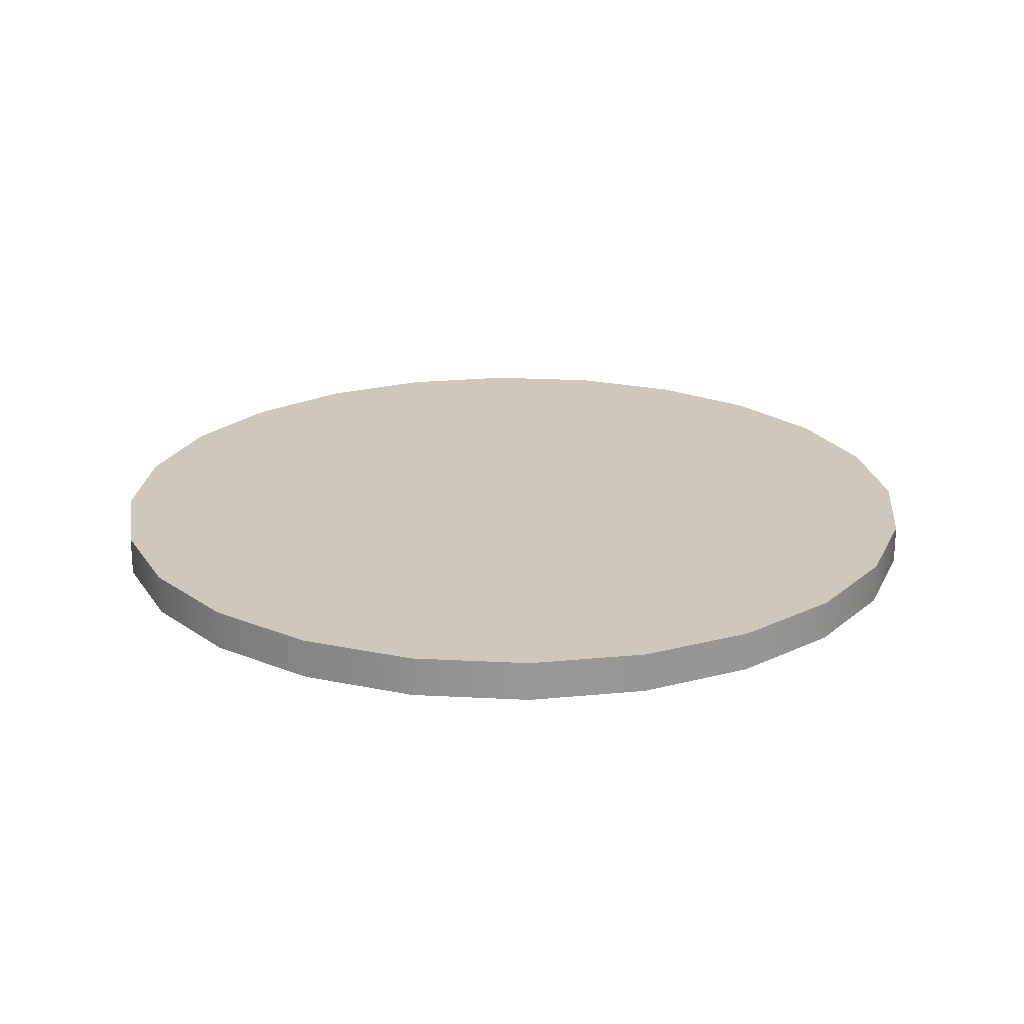
<metadata>
{"format":"obj","ext":"obj","renderer":"f3d","projection":"perspective","resolution":1024,"background":"white","views":[{"elev":21.9,"azim":-92.2,"up":"+Z"}]}
</metadata>
<code>
v 0 0 0.5
v 0 -10.09 0.5
v 2.611 -9.743 0.5
v 5.043 -8.735 0.5
v 7.132 -7.132 0.5
v 8.735 -5.043 0.5
v 9.743 -2.611 0.5
v 10.09 0 0.5
v 9.743 2.611 0.5
v 8.735 5.043 0.5
v 7.132 7.132 0.5
v 5.043 8.735 0.5
v 2.611 9.743 0.5
v 0 10.09 0.5
v -2.611 9.743 0.5
v -5.043 8.735 0.5
v -7.132 7.132 0.5
v -8.735 5.043 0.5
v -9.743 2.611 0.5
v -10.09 0 0.5
v -9.743 -2.611 0.5
v -8.735 -5.043 0.5
v -7.132 -7.132 0.5
v -5.043 -8.735 0.5
v -2.611 -9.743 0.5
v 0 -10.09 -0.5
v 2.611 -9.743 -0.5
v 5.043 -8.735 -0.5
v 7.132 -7.132 -0.5
v 8.735 -5.043 -0.5
v 9.743 -2.611 -0.5
v 10.09 0 -0.5
v 9.743 2.611 -0.5
v 8.735 5.043 -0.5
v 7.132 7.132 -0.5
v 5.043 8.735 -0.5
v 2.611 9.743 -0.5
v 0 10.09 -0.5
v -2.611 9.743 -0.5
v -5.043 8.735 -0.5
v -7.132 7.132 -0.5
v -8.735 5.043 -0.5
v -9.743 2.611 -0.5
v -10.09 0 -0.5
v -9.743 -2.611 -0.5
v -8.735 -5.043 -0.5
v -7.132 -7.132 -0.5
v -5.043 -8.735 -0.5
v -2.611 -9.743 -0.5
v 0 0 -0.5
v 0 -11.1 0.5
v 2.872 -10.72 0.5
v 5.548 -9.609 0.5
v 7.846 -7.846 0.5
v 9.609 -5.548 0.5
v 10.72 -2.872 0.5
v 11.1 0 0.5
v 10.72 2.872 0.5
v 9.609 5.548 0.5
v 7.846 7.846 0.5
v 5.548 9.609 0.5
v 2.872 10.72 0.5
v 0 11.1 0.5
v -2.872 10.72 0.5
v -5.548 9.609 0.5
v -7.846 7.846 0.5
v -9.609 5.548 0.5
v -10.72 2.872 0.5
v -11.1 0 0.5
v -10.72 -2.872 0.5
v -9.609 -5.548 0.5
v -7.846 -7.846 0.5
v -5.548 -9.609 0.5
v -2.872 -10.72 0.5
v 0 -11.1 -0.5
v 2.872 -10.72 -0.5
v 5.548 -9.609 -0.5
v 7.846 -7.846 -0.5
v 9.609 -5.548 -0.5
v 10.72 -2.872 -0.5
v 11.1 0 -0.5
v 10.72 2.872 -0.5
v 9.609 5.548 -0.5
v 7.846 7.846 -0.5
v 5.548 9.609 -0.5
v 2.872 10.72 -0.5
v 0 11.1 -0.5
v -2.872 10.72 -0.5
v -5.548 9.609 -0.5
v -7.846 7.846 -0.5
v -9.609 5.548 -0.5
v -10.72 2.872 -0.5
v -11.1 0 -0.5
v -10.72 -2.872 -0.5
v -9.609 -5.548 -0.5
v -7.846 -7.846 -0.5
v -5.548 -9.609 -0.5
v -2.872 -10.72 -0.5
v 0 -2.685 0.5
v 0.695 -2.594 0.5
v 1.343 -2.325 0.5
v 1.899 -1.899 0.5
v 2.325 -1.343 0.5
v 2.594 -0.695 0.5
v 2.685 0 0.5
v 2.594 0.695 0.5
v 2.325 1.343 0.5
v 1.899 1.899 0.5
v 1.343 2.325 0.5
v 0.695 2.594 0.5
v 0 2.685 0.5
v -0.695 2.594 0.5
v -1.343 2.325 0.5
v -1.899 1.899 0.5
v -2.325 1.343 0.5
v -2.594 0.695 0.5
v -2.685 0 0.5
v -2.594 -0.695 0.5
v -2.325 -1.343 0.5
v -1.899 -1.899 0.5
v -1.343 -2.325 0.5
v -0.695 -2.594 0.5
v 0 -2.685 -0.5
v 0.695 -2.594 -0.5
v 1.343 -2.325 -0.5
v 1.899 -1.899 -0.5
v 2.325 -1.343 -0.5
v 2.594 -0.695 -0.5
v 2.685 0 -0.5
v 2.594 0.695 -0.5
v 2.325 1.343 -0.5
v 1.899 1.899 -0.5
v 1.343 2.325 -0.5
v 0.695 2.594 -0.5
v 0 2.685 -0.5
v -0.695 2.594 -0.5
v -1.343 2.325 -0.5
v -1.899 1.899 -0.5
v -2.325 1.343 -0.5
v -2.594 0.695 -0.5
v -2.685 0 -0.5
v -2.594 -0.695 -0.5
v -2.325 -1.343 -0.5
v -1.899 -1.899 -0.5
v -1.343 -2.325 -0.5
v -0.695 -2.594 -0.5
v 0 0 0.5
v 0 -11.85 0.5
v 3.068 -11.45 0.5
v 5.926 -10.26 0.5
v 8.381 -8.381 0.5
v 10.26 -5.926 0.5
v 11.45 -3.068 0.5
v 11.85 0 0.5
v 11.45 3.068 0.5
v 10.26 5.926 0.5
v 8.381 8.381 0.5
v 5.926 10.26 0.5
v 3.068 11.45 0.5
v 0 11.85 0.5
v -3.068 11.45 0.5
v -5.926 10.26 0.5
v -8.381 8.381 0.5
v -10.26 5.926 0.5
v -11.45 3.068 0.5
v -11.85 0 0.5
v -11.45 -3.068 0.5
v -10.26 -5.926 0.5
v -8.381 -8.381 0.5
v -5.926 -10.26 0.5
v -3.068 -11.45 0.5
v 0 -11.85 -0.5
v 3.068 -11.45 -0.5
v 5.926 -10.26 -0.5
v 8.381 -8.381 -0.5
v 10.26 -5.926 -0.5
v 11.45 -3.068 -0.5
v 11.85 0 -0.5
v 11.45 3.068 -0.5
v 10.26 5.926 -0.5
v 8.381 8.381 -0.5
v 5.926 10.26 -0.5
v 3.068 11.45 -0.5
v 0 11.85 -0.5
v -3.068 11.45 -0.5
v -5.926 10.26 -0.5
v -8.381 8.381 -0.5
v -10.26 5.926 -0.5
v -11.45 3.068 -0.5
v -11.85 0 -0.5
v -11.45 -3.068 -0.5
v -10.26 -5.926 -0.5
v -8.381 -8.381 -0.5
v -5.926 -10.26 -0.5
v -3.068 -11.45 -0.5
v 0 0 -0.5
v 0 0 0.5
v 0 -11.85 0.5
v 3.068 -11.45 0.5
v 5.926 -10.26 0.5
v 8.381 -8.381 0.5
v 10.26 -5.926 0.5
v 11.45 -3.068 0.5
v 11.85 0 0.5
v 11.45 3.068 0.5
v 10.26 5.926 0.5
v 8.381 8.381 0.5
v 5.926 10.26 0.5
v 3.068 11.45 0.5
v 0 11.85 0.5
v -3.068 11.45 0.5
v -5.926 10.26 0.5
v -8.381 8.381 0.5
v -10.26 5.926 0.5
v -11.45 3.068 0.5
v -11.85 0 0.5
v -11.45 -3.068 0.5
v -10.26 -5.926 0.5
v -8.381 -8.381 0.5
v -5.926 -10.26 0.5
v -3.068 -11.45 0.5
v 0 -11.85 -0.5
v 3.068 -11.45 -0.5
v 5.926 -10.26 -0.5
v 8.381 -8.381 -0.5
v 10.26 -5.926 -0.5
v 11.45 -3.068 -0.5
v 11.85 0 -0.5
v 11.45 3.068 -0.5
v 10.26 5.926 -0.5
v 8.381 8.381 -0.5
v 5.926 10.26 -0.5
v 3.068 11.45 -0.5
v 0 11.85 -0.5
v -3.068 11.45 -0.5
v -5.926 10.26 -0.5
v -8.381 8.381 -0.5
v -10.26 5.926 -0.5
v -11.45 3.068 -0.5
v -11.85 0 -0.5
v -11.45 -3.068 -0.5
v -10.26 -5.926 -0.5
v -8.381 -8.381 -0.5
v -5.926 -10.26 -0.5
v -3.068 -11.45 -0.5
v 0 0 -0.5
v 0 -10.59 0.5667
v 2.741 -10.23 0.5667
v 5.296 -9.172 0.5667
v 7.489 -7.489 0.5667
v 9.172 -5.296 0.5667
v 10.23 -2.741 0.5667
v 10.59 0 0.5667
v 10.23 2.741 0.5667
v 9.172 5.296 0.5667
v 7.489 7.489 0.5667
v 5.296 9.172 0.5667
v 2.741 10.23 0.5667
v 0 10.59 0.5667
v -2.741 10.23 0.5667
v -5.296 9.172 0.5667
v -7.489 7.489 0.5667
v -9.172 5.296 0.5667
v -10.23 2.741 0.5667
v -10.59 0 0.5667
v -10.23 -2.741 0.5667
v -9.172 -5.296 0.5667
v -7.489 -7.489 0.5667
v -5.296 -9.172 0.5667
v -2.741 -10.23 0.5667
v 0 -10.59 -0.5667
v 2.741 -10.23 -0.5667
v 5.296 -9.172 -0.5667
v 7.489 -7.489 -0.5667
v 9.172 -5.296 -0.5667
v 10.23 -2.741 -0.5667
v 10.59 0 -0.5667
v 10.23 2.741 -0.5667
v 9.172 5.296 -0.5667
v 7.489 7.489 -0.5667
v 5.296 9.172 -0.5667
v 2.741 10.23 -0.5667
v 0 10.59 -0.5667
v -2.741 10.23 -0.5667
v -5.296 9.172 -0.5667
v -7.489 7.489 -0.5667
v -9.172 5.296 -0.5667
v -10.23 2.741 -0.5667
v -10.59 0 -0.5667
v -10.23 -2.741 -0.5667
v -9.172 -5.296 -0.5667
v -7.489 -7.489 -0.5667
v -5.296 -9.172 -0.5667
v -2.741 -10.23 -0.5667
v 0 -2.179 0.5667
v 0.5639 -2.104 0.5667
v 1.089 -1.887 0.5667
v 1.541 -1.541 0.5667
v 1.887 -1.089 0.5667
v 2.104 -0.5639 0.5667
v 2.179 0 0.5667
v 2.104 0.5639 0.5667
v 1.887 1.089 0.5667
v 1.541 1.541 0.5667
v 1.089 1.887 0.5667
v 0.5639 2.104 0.5667
v 0 2.179 0.5667
v -0.5639 2.104 0.5667
v -1.089 1.887 0.5667
v -1.541 1.541 0.5667
v -1.887 1.089 0.5667
v -2.104 0.5639 0.5667
v -2.179 0 0.5667
v -2.104 -0.5639 0.5667
v -1.887 -1.089 0.5667
v -1.541 -1.541 0.5667
v -1.089 -1.887 0.5667
v -0.5639 -2.104 0.5667
v 0 -2.179 -0.5667
v 0.5639 -2.104 -0.5667
v 1.089 -1.887 -0.5667
v 1.541 -1.541 -0.5667
v 1.887 -1.089 -0.5667
v 2.104 -0.5639 -0.5667
v 2.179 0 -0.5667
v 2.104 0.5639 -0.5667
v 1.887 1.089 -0.5667
v 1.541 1.541 -0.5667
v 1.089 1.887 -0.5667
v 0.5639 2.104 -0.5667
v 0 2.179 -0.5667
v -0.5639 2.104 -0.5667
v -1.089 1.887 -0.5667
v -1.541 1.541 -0.5667
v -1.887 1.089 -0.5667
v -2.104 0.5639 -0.5667
v -2.179 0 -0.5667
v -2.104 -0.5639 -0.5667
v -1.887 -1.089 -0.5667
v -1.541 -1.541 -0.5667
v -1.089 -1.887 -0.5667
v -0.5639 -2.104 -0.5667
v 0 0 0.5667
v 0 -11.4 0.5667
v 2.95 -11.01 0.5667
v 5.699 -9.871 0.5667
v 8.06 -8.06 0.5667
v 9.871 -5.699 0.5667
v 11.01 -2.95 0.5667
v 11.4 0 0.5667
v 11.01 2.95 0.5667
v 9.871 5.699 0.5667
v 8.06 8.06 0.5667
v 5.699 9.871 0.5667
v 2.95 11.01 0.5667
v 0 11.4 0.5667
v -2.95 11.01 0.5667
v -5.699 9.871 0.5667
v -8.06 8.06 0.5667
v -9.871 5.699 0.5667
v -11.01 2.95 0.5667
v -11.4 0 0.5667
v -11.01 -2.95 0.5667
v -9.871 -5.699 0.5667
v -8.06 -8.06 0.5667
v -5.699 -9.871 0.5667
v -2.95 -11.01 0.5667
v 0 -11.4 -0.5667
v 2.95 -11.01 -0.5667
v 5.699 -9.871 -0.5667
v 8.06 -8.06 -0.5667
v 9.871 -5.699 -0.5667
v 11.01 -2.95 -0.5667
v 11.4 0 -0.5667
v 11.01 2.95 -0.5667
v 9.871 5.699 -0.5667
v 8.06 8.06 -0.5667
v 5.699 9.871 -0.5667
v 2.95 11.01 -0.5667
v 0 11.4 -0.5667
v -2.95 11.01 -0.5667
v -5.699 9.871 -0.5667
v -8.06 8.06 -0.5667
v -9.871 5.699 -0.5667
v -11.01 2.95 -0.5667
v -11.4 0 -0.5667
v -11.01 -2.95 -0.5667
v -9.871 -5.699 -0.5667
v -8.06 -8.06 -0.5667
v -5.699 -9.871 -0.5667
v -2.95 -11.01 -0.5667
v 0 0 -0.5667
v 0 0 0.6
v 0 -13.37 0.6
v 3.459 -12.91 0.6
v 6.683 -11.57 0.6
v 9.45 -9.45 0.6
v 11.57 -6.683 0.6
v 12.91 -3.459 0.6
v 13.37 0 0.6
v 12.91 3.459 0.6
v 11.57 6.683 0.6
v 9.45 9.45 0.6
v 6.683 11.57 0.6
v 3.459 12.91 0.6
v 0 13.37 0.6
v -3.459 12.91 0.6
v -6.683 11.57 0.6
v -9.45 9.45 0.6
v -11.57 6.683 0.6
v -12.91 3.459 0.6
v -13.37 0 0.6
v -12.91 -3.459 0.6
v -11.57 -6.683 0.6
v -9.45 -9.45 0.6
v -6.683 -11.57 0.6
v -3.459 -12.91 0.6
v 0 -13.37 -0.6
v 3.459 -12.91 -0.6
v 6.683 -11.57 -0.6
v 9.45 -9.45 -0.6
v 11.57 -6.683 -0.6
v 12.91 -3.459 -0.6
v 13.37 0 -0.6
v 12.91 3.459 -0.6
v 11.57 6.683 -0.6
v 9.45 9.45 -0.6
v 6.683 11.57 -0.6
v 3.459 12.91 -0.6
v 0 13.37 -0.6
v -3.459 12.91 -0.6
v -6.683 11.57 -0.6
v -9.45 9.45 -0.6
v -11.57 6.683 -0.6
v -12.91 3.459 -0.6
v -13.37 0 -0.6
v -12.91 -3.459 -0.6
v -11.57 -6.683 -0.6
v -9.45 -9.45 -0.6
v -6.683 -11.57 -0.6
v -3.459 -12.91 -0.6
v 0 0 -0.6
v 0 0 0.6
v 0 -13.37 0.6
v 3.459 -12.91 0.6
v 6.683 -11.57 0.6
v 9.45 -9.45 0.6
v 11.57 -6.683 0.6
v 12.91 -3.459 0.6
v 13.37 0 0.6
v 12.91 3.459 0.6
v 11.57 6.683 0.6
v 9.45 9.45 0.6
v 6.683 11.57 0.6
v 3.459 12.91 0.6
v 0 13.37 0.6
v -3.459 12.91 0.6
v -6.683 11.57 0.6
v -9.45 9.45 0.6
v -11.57 6.683 0.6
v -12.91 3.459 0.6
v -13.37 0 0.6
v -12.91 -3.459 0.6
v -11.57 -6.683 0.6
v -9.45 -9.45 0.6
v -6.683 -11.57 0.6
v -3.459 -12.91 0.6
v 0 -13.37 -0.6
v 3.459 -12.91 -0.6
v 6.683 -11.57 -0.6
v 9.45 -9.45 -0.6
v 11.57 -6.683 -0.6
v 12.91 -3.459 -0.6
v 13.37 0 -0.6
v 12.91 3.459 -0.6
v 11.57 6.683 -0.6
v 9.45 9.45 -0.6
v 6.683 11.57 -0.6
v 3.459 12.91 -0.6
v 0 13.37 -0.6
v -3.459 12.91 -0.6
v -6.683 11.57 -0.6
v -9.45 9.45 -0.6
v -11.57 6.683 -0.6
v -12.91 3.459 -0.6
v -13.37 0 -0.6
v -12.91 -3.459 -0.6
v -11.57 -6.683 -0.6
v -9.45 -9.45 -0.6
v -6.683 -11.57 -0.6
v -3.459 -12.91 -0.6
v 0 0 -0.6
g 1yen24
f 26 27 3 2
f 27 28 4 3
f 28 29 5 4
f 29 30 6 5
f 30 31 7 6
f 31 32 8 7
f 32 33 9 8
f 33 34 10 9
f 34 35 11 10
f 35 36 12 11
f 36 37 13 12
f 37 38 14 13
f 38 39 15 14
f 39 40 16 15
f 40 41 17 16
f 41 42 18 17
f 42 43 19 18
f 43 44 20 19
f 44 45 21 20
f 45 46 22 21
f 46 47 23 22
f 47 48 24 23
f 48 49 25 24
f 49 26 2 25
f 2 3 1
f 3 4 1
f 4 5 1
f 5 6 1
f 6 7 1
f 7 8 1
f 8 9 1
f 9 10 1
f 10 11 1
f 11 12 1
f 12 13 1
f 13 14 1
f 14 15 1
f 15 16 1
f 16 17 1
f 17 18 1
f 18 19 1
f 19 20 1
f 20 21 1
f 21 22 1
f 22 23 1
f 23 24 1
f 24 25 1
f 25 2 1
f 27 26 50
f 28 27 50
f 29 28 50
f 30 29 50
f 31 30 50
f 32 31 50
f 33 32 50
f 34 33 50
f 35 34 50
f 36 35 50
f 37 36 50
f 38 37 50
f 39 38 50
f 40 39 50
f 41 40 50
f 42 41 50
f 43 42 50
f 44 43 50
f 45 44 50
f 46 45 50
f 47 46 50
f 48 47 50
f 49 48 50
f 26 49 50
g 5yen24
f 75 76 52 51
f 76 77 53 52
f 77 78 54 53
f 78 79 55 54
f 79 80 56 55
f 80 81 57 56
f 81 82 58 57
f 82 83 59 58
f 83 84 60 59
f 84 85 61 60
f 85 86 62 61
f 86 87 63 62
f 87 88 64 63
f 88 89 65 64
f 89 90 66 65
f 90 91 67 66
f 91 92 68 67
f 92 93 69 68
f 93 94 70 69
f 94 95 71 70
f 95 96 72 71
f 96 97 73 72
f 97 98 74 73
f 98 75 51 74
f 99 100 124 123
f 100 101 125 124
f 101 102 126 125
f 102 103 127 126
f 103 104 128 127
f 104 105 129 128
f 105 106 130 129
f 106 107 131 130
f 107 108 132 131
f 108 109 133 132
f 109 110 134 133
f 110 111 135 134
f 111 112 136 135
f 112 113 137 136
f 113 114 138 137
f 114 115 139 138
f 115 116 140 139
f 116 117 141 140
f 117 118 142 141
f 118 119 143 142
f 119 120 144 143
f 120 121 145 144
f 121 122 146 145
f 122 99 123 146
f 110 62 63 111
f 111 63 64 112
f 110 109 61 62
f 64 65 113 112
f 109 108 60 61
f 65 66 114 113
f 108 107 59 60
f 66 67 115 114
f 107 106 58 59
f 67 68 116 115
f 106 105 57 58
f 68 69 117 116
f 105 104 56 57
f 69 70 118 117
f 104 103 55 56
f 70 71 119 118
f 103 102 54 55
f 71 72 120 119
f 102 101 53 54
f 72 73 121 120
f 101 100 52 53
f 73 74 122 121
f 100 99 51 52
f 74 51 99 122
f 135 87 86 134
f 136 88 87 135
f 86 85 133 134
f 136 137 89 88
f 85 84 132 133
f 137 138 90 89
f 84 83 131 132
f 138 139 91 90
f 83 82 130 131
f 139 140 92 91
f 82 81 129 130
f 140 141 93 92
f 81 80 128 129
f 141 142 94 93
f 80 79 127 128
f 142 143 95 94
f 79 78 126 127
f 143 144 96 95
f 78 77 125 126
f 144 145 97 96
f 77 76 124 125
f 145 146 98 97
f 76 75 123 124
f 146 123 75 98
g 10yen24
f 148 149 147
f 149 150 147
f 150 151 147
f 151 152 147
f 152 153 147
f 153 154 147
f 154 155 147
f 155 156 147
f 156 157 147
f 157 158 147
f 158 159 147
f 159 160 147
f 160 161 147
f 161 162 147
f 162 163 147
f 163 164 147
f 164 165 147
f 165 166 147
f 166 167 147
f 167 168 147
f 168 169 147
f 169 170 147
f 170 171 147
f 171 148 147
f 173 172 196
f 174 173 196
f 175 174 196
f 176 175 196
f 177 176 196
f 178 177 196
f 179 178 196
f 180 179 196
f 181 180 196
f 182 181 196
f 183 182 196
f 184 183 196
f 185 184 196
f 186 185 196
f 187 186 196
f 188 187 196
f 189 188 196
f 190 189 196
f 191 190 196
f 192 191 196
f 193 192 196
f 194 193 196
f 195 194 196
f 172 195 196
f 160 159 183 184
f 159 158 182 183
f 158 157 181 182
f 157 156 180 181
f 156 155 179 180
f 155 154 178 179
f 154 153 177 178
f 153 152 176 177
f 152 151 175 176
f 151 150 174 175
f 150 149 173 174
f 149 148 172 173
f 184 185 161 160
f 185 186 162 161
f 186 187 163 162
f 187 188 164 163
f 188 189 165 164
f 189 190 166 165
f 190 191 167 166
f 191 192 168 167
f 192 193 169 168
f 193 194 170 169
f 194 195 171 170
f 195 172 148 171
g 10yen_giza24
f 198 199 197
f 199 200 197
f 200 201 197
f 201 202 197
f 202 203 197
f 203 204 197
f 204 205 197
f 205 206 197
f 206 207 197
f 207 208 197
f 208 209 197
f 209 210 197
f 210 211 197
f 211 212 197
f 212 213 197
f 213 214 197
f 214 215 197
f 215 216 197
f 216 217 197
f 217 218 197
f 218 219 197
f 219 220 197
f 220 221 197
f 221 198 197
f 223 222 246
f 224 223 246
f 225 224 246
f 226 225 246
f 227 226 246
f 228 227 246
f 229 228 246
f 230 229 246
f 231 230 246
f 232 231 246
f 233 232 246
f 234 233 246
f 235 234 246
f 236 235 246
f 237 236 246
f 238 237 246
f 239 238 246
f 240 239 246
f 241 240 246
f 242 241 246
f 243 242 246
f 244 243 246
f 245 244 246
f 222 245 246
f 222 223 199 198
f 223 224 200 199
f 224 225 201 200
f 225 226 202 201
f 226 227 203 202
f 227 228 204 203
f 228 229 205 204
f 229 230 206 205
f 230 231 207 206
f 231 232 208 207
f 232 233 209 208
f 233 234 210 209
f 198 221 245 222
f 221 220 244 245
f 220 219 243 244
f 219 218 242 243
f 218 217 241 242
f 217 216 240 241
f 216 215 239 240
f 215 214 238 239
f 214 213 237 238
f 213 212 236 237
f 212 211 235 236
f 211 210 234 235
g 50yen24
f 271 272 248 247
f 272 273 249 248
f 273 274 250 249
f 274 275 251 250
f 275 276 252 251
f 276 277 253 252
f 277 278 254 253
f 278 279 255 254
f 279 280 256 255
f 280 281 257 256
f 281 282 258 257
f 282 283 259 258
f 283 284 260 259
f 284 285 261 260
f 285 286 262 261
f 286 287 263 262
f 287 288 264 263
f 288 289 265 264
f 289 290 266 265
f 290 291 267 266
f 291 292 268 267
f 292 293 269 268
f 293 294 270 269
f 294 271 247 270
f 295 296 320 319
f 296 297 321 320
f 297 298 322 321
f 298 299 323 322
f 299 300 324 323
f 300 301 325 324
f 301 302 326 325
f 302 303 327 326
f 303 304 328 327
f 304 305 329 328
f 305 306 330 329
f 306 307 331 330
f 307 308 332 331
f 308 309 333 332
f 309 310 334 333
f 310 311 335 334
f 311 312 336 335
f 312 313 337 336
f 313 314 338 337
f 314 315 339 338
f 315 316 340 339
f 316 317 341 340
f 317 318 342 341
f 318 295 319 342
f 306 258 259 307
f 307 259 260 308
f 306 305 257 258
f 260 261 309 308
f 305 304 256 257
f 261 262 310 309
f 304 303 255 256
f 262 263 311 310
f 303 302 254 255
f 263 264 312 311
f 302 301 253 254
f 264 265 313 312
f 301 300 252 253
f 265 266 314 313
f 300 299 251 252
f 266 267 315 314
f 299 298 250 251
f 267 268 316 315
f 298 297 249 250
f 268 269 317 316
f 297 296 248 249
f 269 270 318 317
f 296 295 247 248
f 270 247 295 318
f 331 283 282 330
f 332 284 283 331
f 282 281 329 330
f 332 333 285 284
f 281 280 328 329
f 333 334 286 285
f 280 279 327 328
f 334 335 287 286
f 279 278 326 327
f 335 336 288 287
f 278 277 325 326
f 336 337 289 288
f 277 276 324 325
f 337 338 290 289
f 276 275 323 324
f 338 339 291 290
f 275 274 322 323
f 339 340 292 291
f 274 273 321 322
f 340 341 293 292
f 273 272 320 321
f 341 342 294 293
f 272 271 319 320
f 342 319 271 294
g 100yen24
f 368 369 345 344
f 369 370 346 345
f 370 371 347 346
f 371 372 348 347
f 372 373 349 348
f 373 374 350 349
f 374 375 351 350
f 375 376 352 351
f 376 377 353 352
f 377 378 354 353
f 378 379 355 354
f 379 380 356 355
f 380 381 357 356
f 381 382 358 357
f 382 383 359 358
f 383 384 360 359
f 384 385 361 360
f 385 386 362 361
f 386 387 363 362
f 387 388 364 363
f 388 389 365 364
f 389 390 366 365
f 390 391 367 366
f 391 368 344 367
f 344 345 343
f 345 346 343
f 346 347 343
f 347 348 343
f 348 349 343
f 349 350 343
f 350 351 343
f 351 352 343
f 352 353 343
f 353 354 343
f 354 355 343
f 355 356 343
f 356 357 343
f 357 358 343
f 358 359 343
f 359 360 343
f 360 361 343
f 361 362 343
f 362 363 343
f 363 364 343
f 364 365 343
f 365 366 343
f 366 367 343
f 367 344 343
f 369 368 392
f 370 369 392
f 371 370 392
f 372 371 392
f 373 372 392
f 374 373 392
f 375 374 392
f 376 375 392
f 377 376 392
f 378 377 392
f 379 378 392
f 380 379 392
f 381 380 392
f 382 381 392
f 383 382 392
f 384 383 392
f 385 384 392
f 386 385 392
f 387 386 392
f 388 387 392
f 389 388 392
f 390 389 392
f 391 390 392
f 368 391 392
g 500yen24
f 418 419 395 394
f 419 420 396 395
f 420 421 397 396
f 421 422 398 397
f 422 423 399 398
f 423 424 400 399
f 424 425 401 400
f 425 426 402 401
f 426 427 403 402
f 427 428 404 403
f 428 429 405 404
f 429 430 406 405
f 430 431 407 406
f 431 432 408 407
f 432 433 409 408
f 433 434 410 409
f 434 435 411 410
f 435 436 412 411
f 436 437 413 412
f 437 438 414 413
f 438 439 415 414
f 439 440 416 415
f 440 441 417 416
f 441 418 394 417
f 394 395 393
f 395 396 393
f 396 397 393
f 397 398 393
f 398 399 393
f 399 400 393
f 400 401 393
f 401 402 393
f 402 403 393
f 403 404 393
f 404 405 393
f 405 406 393
f 406 407 393
f 407 408 393
f 408 409 393
f 409 410 393
f 410 411 393
f 411 412 393
f 412 413 393
f 413 414 393
f 414 415 393
f 415 416 393
f 416 417 393
f 417 394 393
f 419 418 442
f 420 419 442
f 421 420 442
f 422 421 442
f 423 422 442
f 424 423 442
f 425 424 442
f 426 425 442
f 427 426 442
f 428 427 442
f 429 428 442
f 430 429 442
f 431 430 442
f 432 431 442
f 433 432 442
f 434 433 442
f 435 434 442
f 436 435 442
f 437 436 442
f 438 437 442
f 439 438 442
f 440 439 442
f 441 440 442
f 418 441 442
g new500yen
f 468 469 445 444
f 469 470 446 445
f 470 471 447 446
f 471 472 448 447
f 472 473 449 448
f 473 474 450 449
f 474 475 451 450
f 475 476 452 451
f 476 477 453 452
f 477 478 454 453
f 478 479 455 454
f 479 480 456 455
f 480 481 457 456
f 481 482 458 457
f 482 483 459 458
f 483 484 460 459
f 484 485 461 460
f 485 486 462 461
f 486 487 463 462
f 487 488 464 463
f 488 489 465 464
f 489 490 466 465
f 490 491 467 466
f 491 468 444 467
f 444 445 443
f 445 446 443
f 446 447 443
f 447 448 443
f 448 449 443
f 449 450 443
f 450 451 443
f 451 452 443
f 452 453 443
f 453 454 443
f 454 455 443
f 455 456 443
f 456 457 443
f 457 458 443
f 458 459 443
f 459 460 443
f 460 461 443
f 461 462 443
f 462 463 443
f 463 464 443
f 464 465 443
f 465 466 443
f 466 467 443
f 467 444 443
f 469 468 492
f 470 469 492
f 471 470 492
f 472 471 492
f 473 472 492
f 474 473 492
f 475 474 492
f 476 475 492
f 477 476 492
f 478 477 492
f 479 478 492
f 480 479 492
f 481 480 492
f 482 481 492
f 483 482 492
f 484 483 492
f 485 484 492
f 486 485 492
f 487 486 492
f 488 487 492
f 489 488 492
f 490 489 492
f 491 490 492
f 468 491 492

</code>
